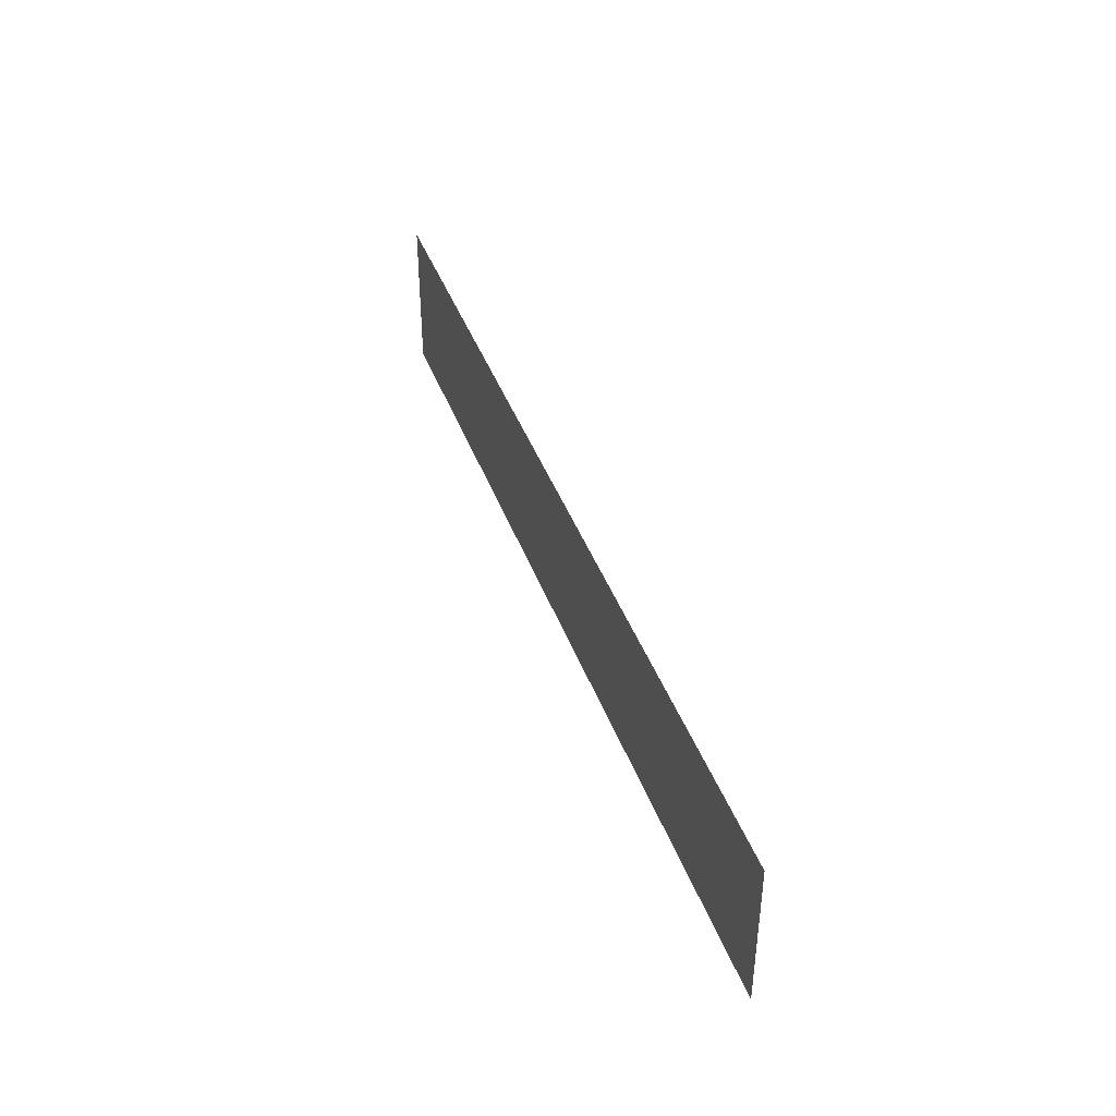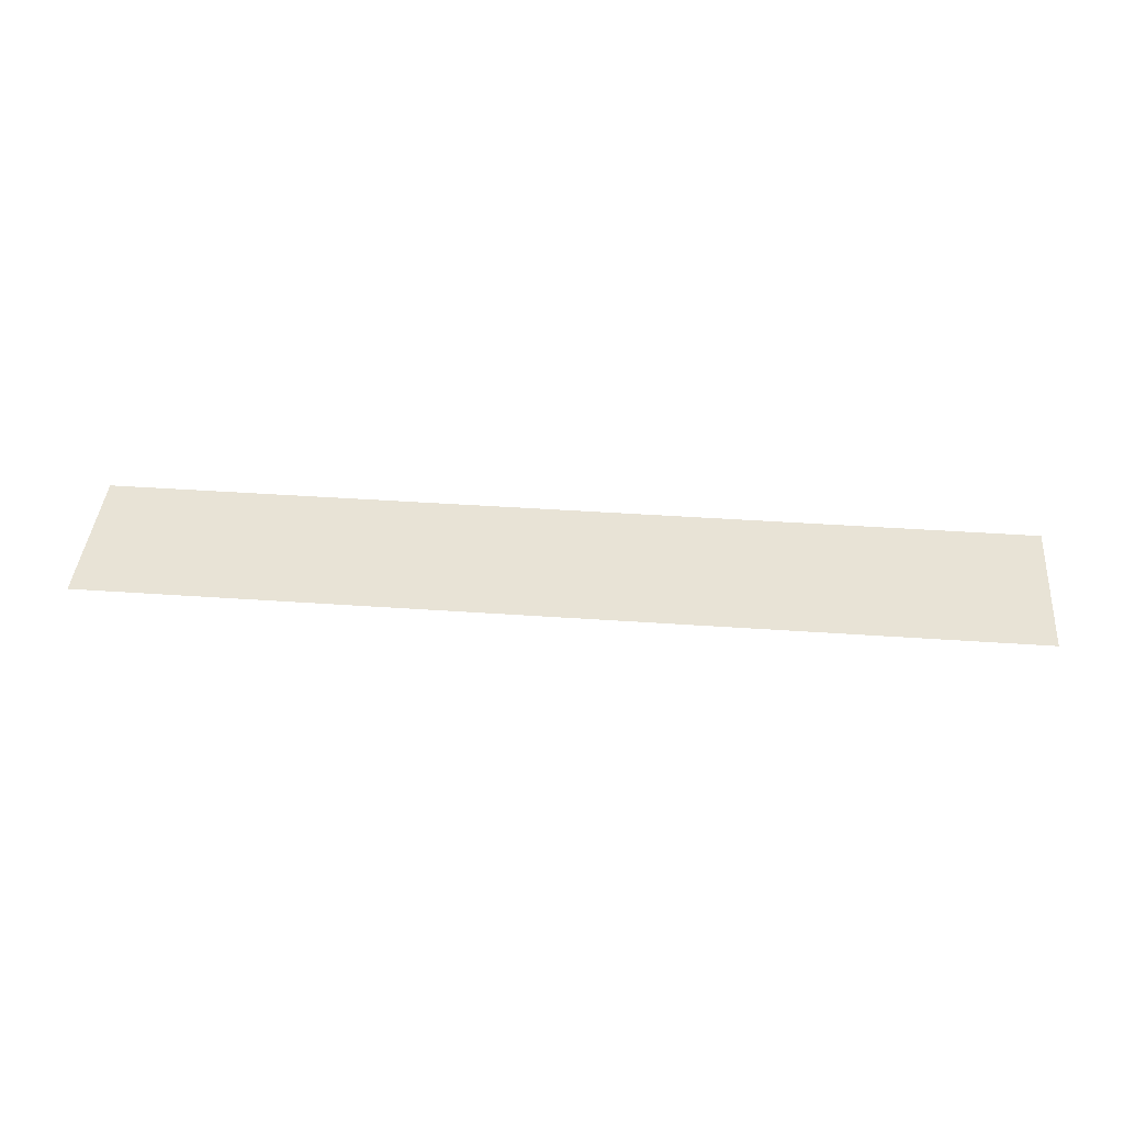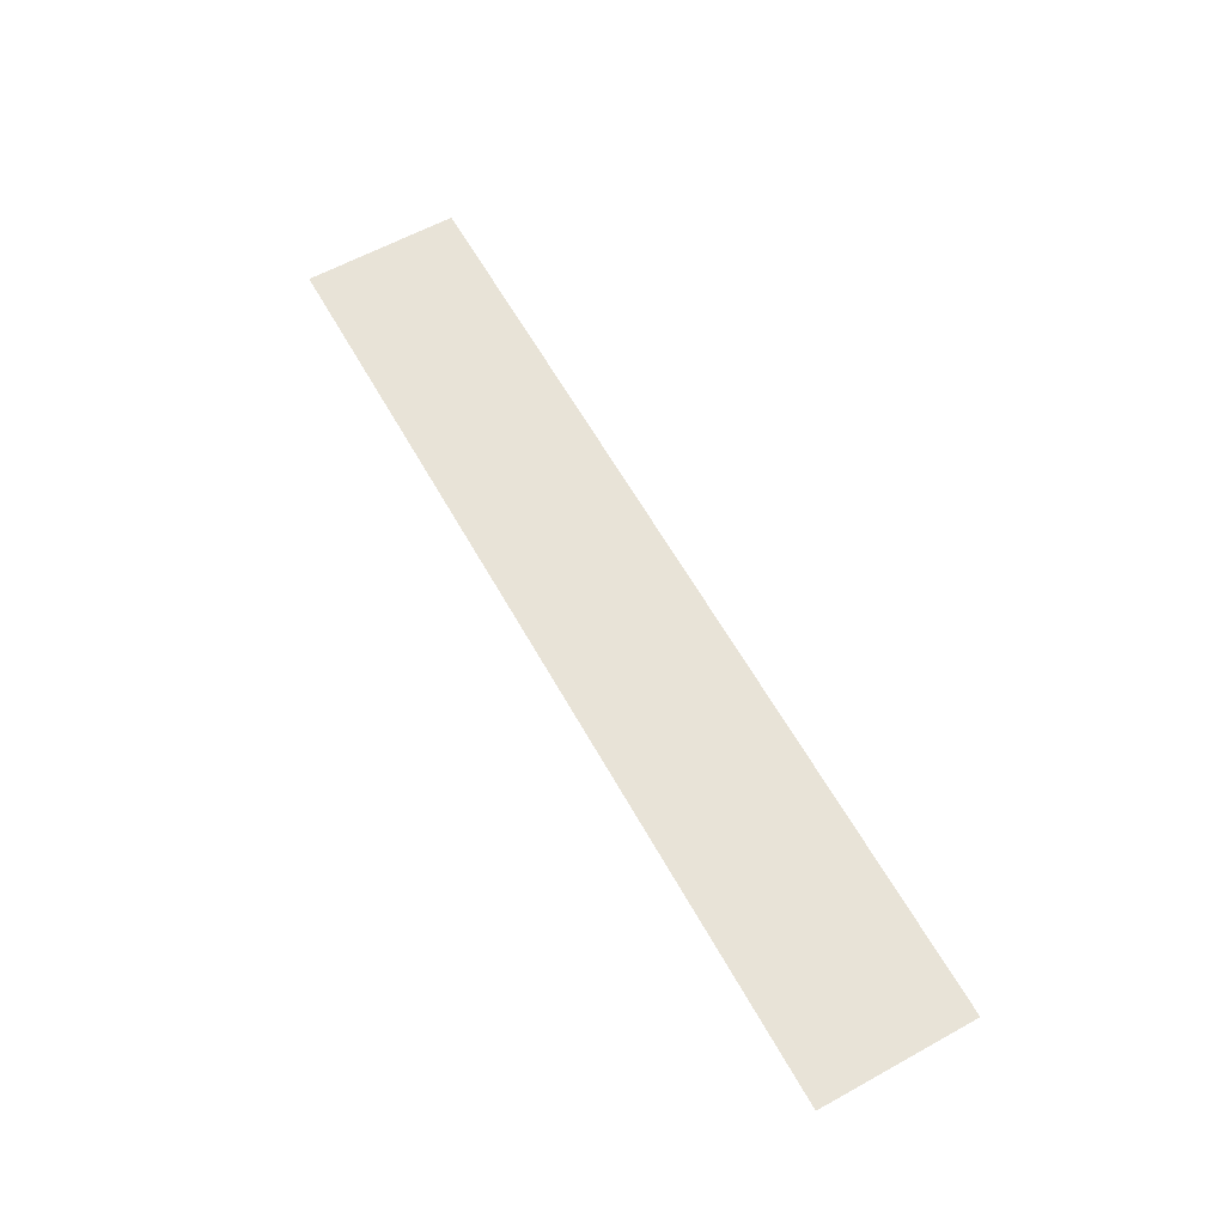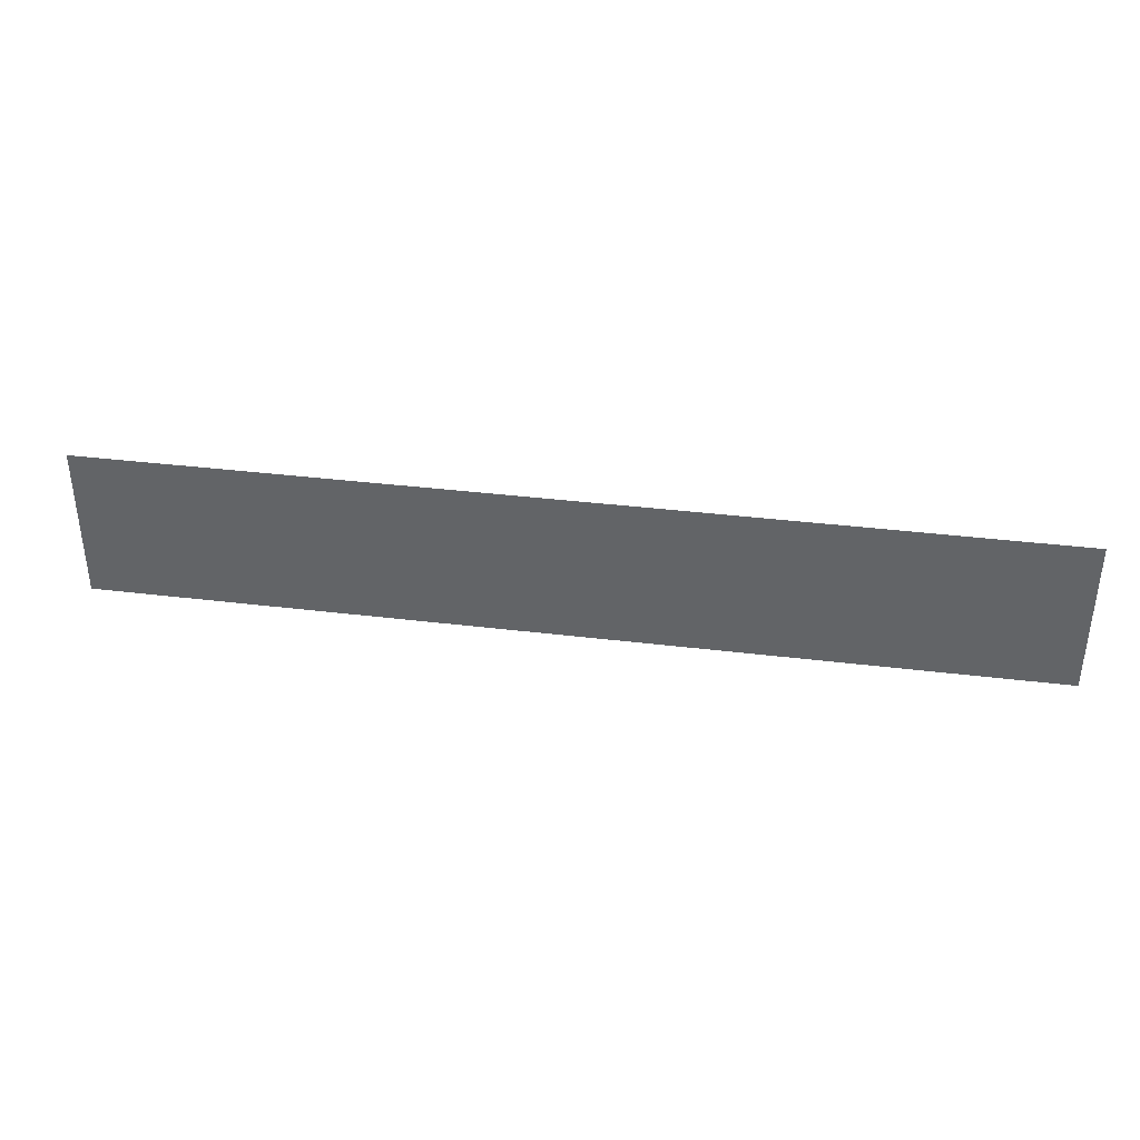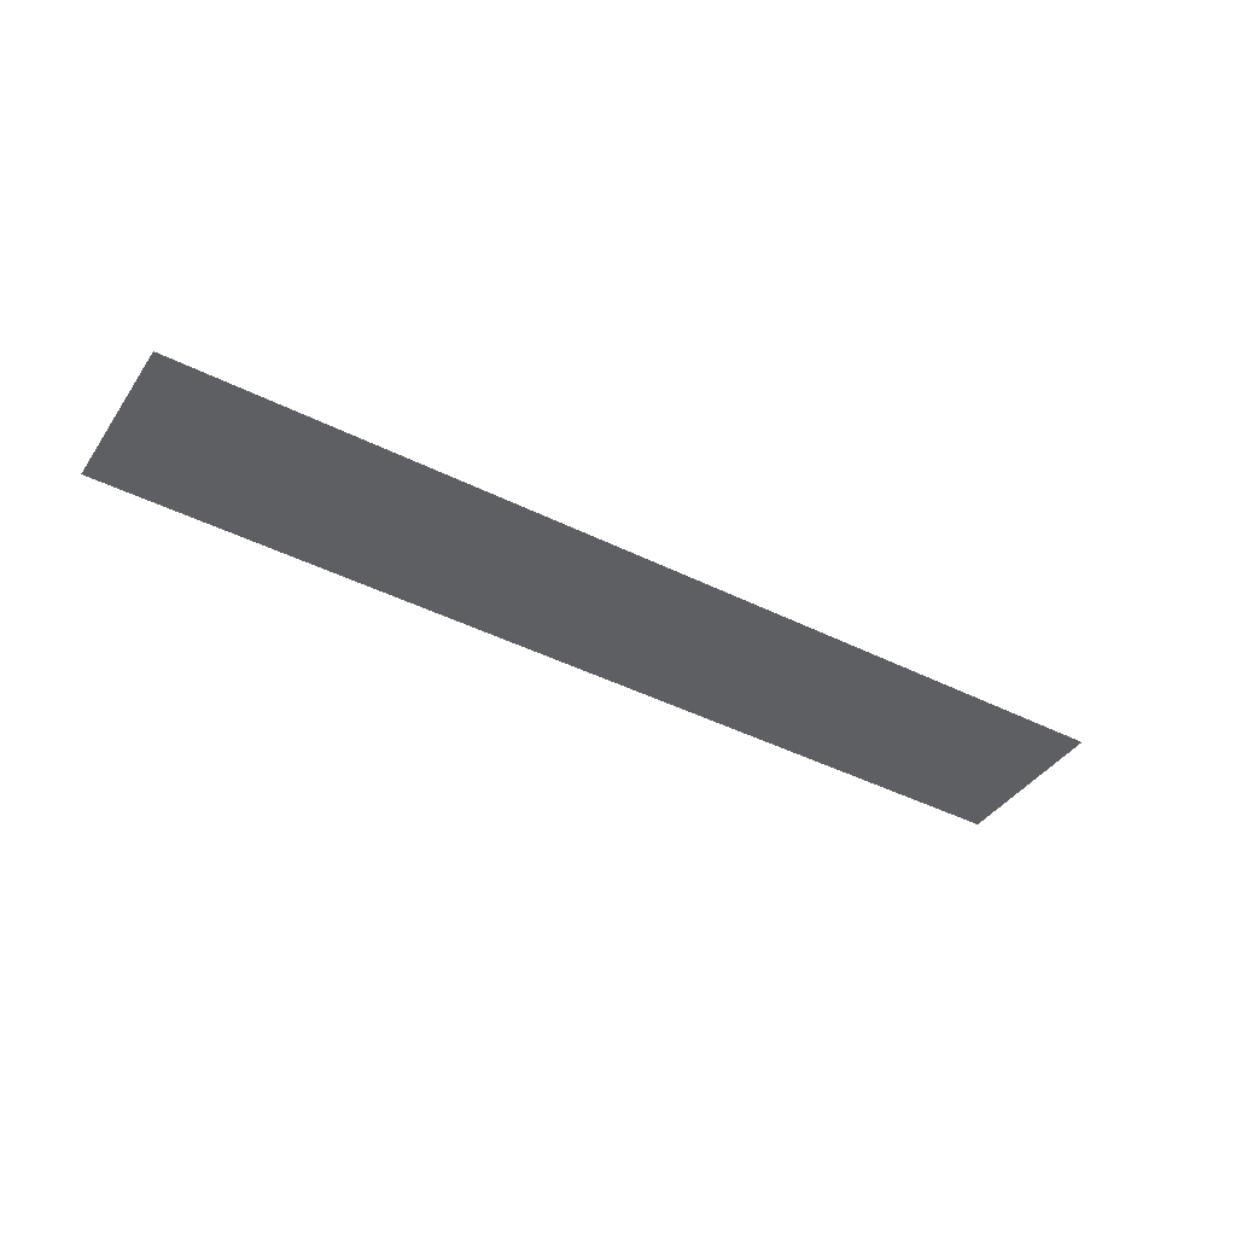
<metadata>
{"format":"obj","ext":"obj","renderer":"f3d","projection":"perspective","resolution":1024,"background":"white","views":[{"elev":40.9,"azim":-109.0,"up":"+Y"},{"elev":41.8,"azim":-175.2,"up":"+Z"},{"elev":61.6,"azim":60.8,"up":"+Z"},{"elev":37.7,"azim":-171.2,"up":"+Y"},{"elev":-41.4,"azim":-31.5,"up":"+Z"}]}
</metadata>
<code>
v -1024 -432 0
v -1032 -432 0
v -1032 -424 0
v -1024 -424 0
v -1032 -432 0
v -1040 -432 0
v -1040 -424 0
v -1032 -424 0
v -1040 -432 0
v -1048 -432 0
v -1048 -424 0
v -1040 -424 0
v -1048 -432 0
v -1056 -432 0
v -1056 -424 0
v -1048 -424 0
v -1056 -432 0
v -1064 -432 0
v -1064 -424 0
v -1056 -424 0
v -1064 -432 0
v -1072 -432 0
v -1072 -424 0
v -1064 -424 0
g roof_mesh_0011
f 1 2 3 4
f 5 6 7 8
f 9 10 11 12
f 13 14 15 16
f 17 18 19 20
f 21 22 23 24

</code>
